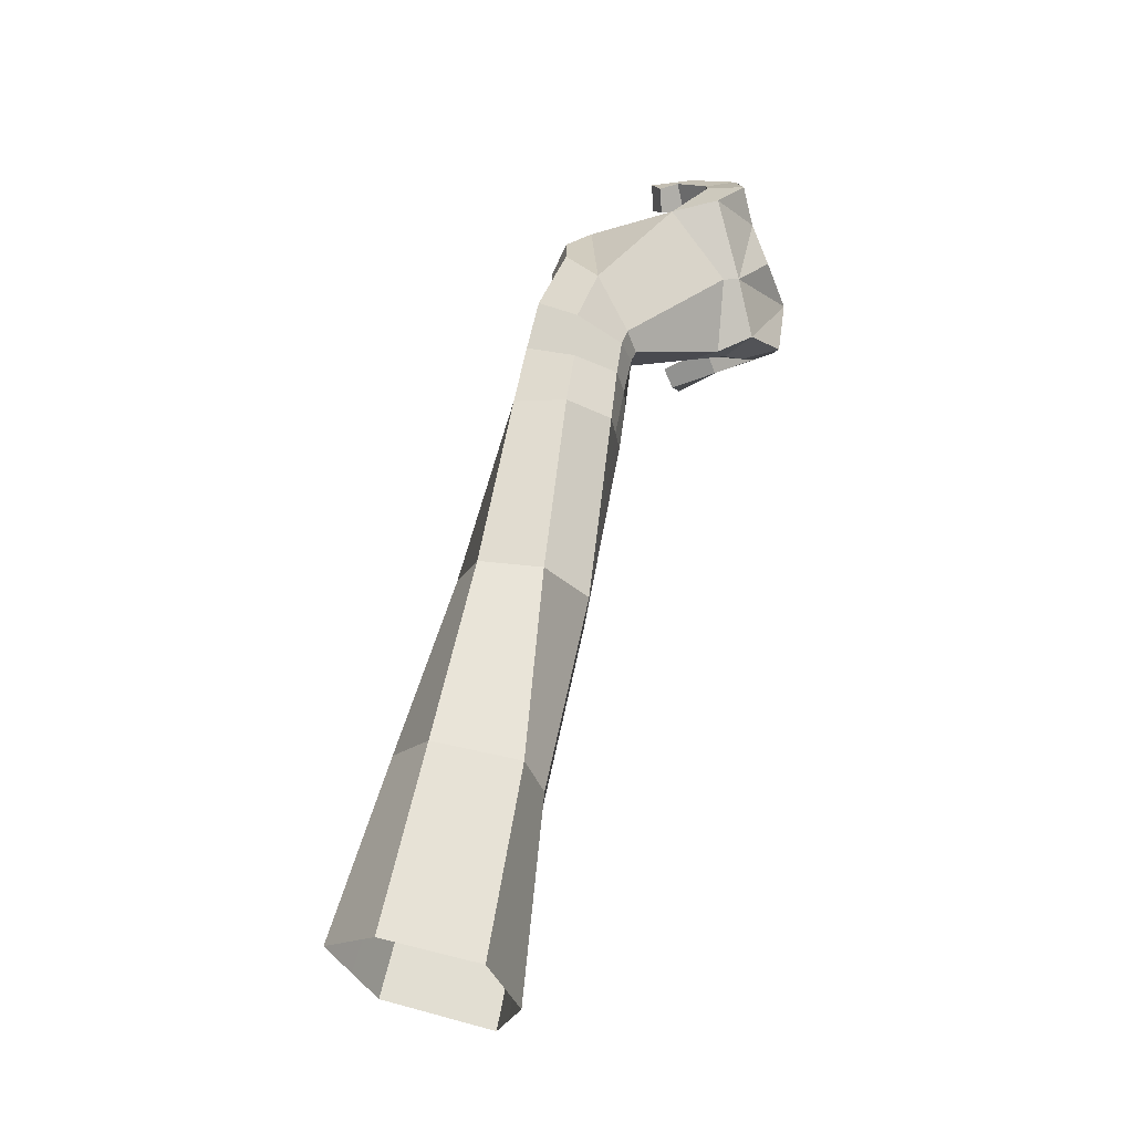
<metadata>
{"format":"obj","ext":"obj","renderer":"f3d","projection":"perspective","resolution":1024,"background":"white","views":[{"elev":0.2,"azim":-151.1,"up":"+Z"}]}
</metadata>
<code>
g hand
v -0.1614 -0.3901 -0.06721
v -0.1431 -0.3677 -0.05208
v -0.157 -0.3609 -0.08493
v -0.1696 -0.3798 -0.08561
v -0.1614 -0.3901 -0.06721
v -0.157 -0.3609 -0.08493
v -0.1614 -0.3901 -0.06721
v -0.1558 -0.3891 -0.04142
v -0.1431 -0.3677 -0.05208
v -0.1513 -0.3796 -0.0215
v -0.1342 -0.3563 -0.01608
v -0.1431 -0.3677 -0.05208
v -0.1558 -0.3891 -0.04142
v -0.1513 -0.3796 -0.0215
v -0.1431 -0.3677 -0.05208
v -0.1513 -0.3796 -0.0215
v -0.1552 -0.3695 0.000342
v -0.1342 -0.3563 -0.01608
v -0.173 -0.3852 -0.01747
v -0.1782 -0.3572 -0.04835
v -0.1688 -0.3527 -0.009304
v -0.1722 -0.3764 0.000634
v -0.173 -0.3852 -0.01747
v -0.1688 -0.3527 -0.009304
v -0.173 -0.3852 -0.01747
v -0.1809 -0.3866 -0.03733
v -0.1782 -0.3572 -0.04835
v -0.1792 -0.4112 -0.05634
v -0.1845 -0.3586 -0.07711
v -0.1782 -0.3572 -0.04835
v -0.1809 -0.3866 -0.03733
v -0.1792 -0.4112 -0.05634
v -0.1782 -0.3572 -0.04835
v -0.1792 -0.4112 -0.05634
v -0.1873 -0.3859 -0.08107
v -0.1845 -0.3586 -0.07711
v -0.1845 -0.3586 -0.07711
v -0.1873 -0.3859 -0.08107
v -0.1696 -0.3798 -0.08561
v -0.1845 -0.3586 -0.07711
v -0.1696 -0.3798 -0.08561
v -0.1695 -0.3589 -0.086
v -0.1695 -0.3589 -0.086
v -0.1696 -0.3798 -0.08561
v -0.157 -0.3609 -0.08493
v -0.1558 -0.3891 -0.04142
v -0.1509 -0.3936 -0.04954
v -0.1465 -0.4107 -0.04582
v -0.1558 -0.3891 -0.04142
v -0.1465 -0.4107 -0.04582
v -0.1809 -0.3866 -0.03733
v -0.08707 -0.3788 -0.02664
v -0.08548 -0.3807 -0.02925
v -0.09803 -0.3984 -0.04275
v -0.1558 -0.4143 -0.02152
v -0.1417 -0.4098 -0.02504
v -0.1288 -0.4009 -0.03572
v -0.1558 -0.4143 -0.02152
v -0.1288 -0.4009 -0.03572
v -0.1192 -0.4096 -0.03548
v -0.1441 -0.4117 -0.03988
v -0.1607 -0.4168 -0.03577
v -0.122 -0.4148 -0.04747
v -0.1441 -0.4117 -0.03988
v -0.122 -0.4148 -0.04747
v -0.1332 -0.4046 -0.04776
v -0.1238 -0.1167 -0.3416
v -0.08667 -0.1329 -0.3511
v -0.09099 -0.1793 -0.2739
v -0.1221 -0.1602 -0.2644
v -0.1238 -0.1167 -0.3416
v -0.1221 -0.1602 -0.2644
v -0.1584 -0.1791 -0.273
v -0.1643 -0.1373 -0.3525
v -0.0873 -0.153 -0.3659
v -0.08793 -0.173 -0.3807
v -0.08917 -0.2179 -0.2954
v -0.09008 -0.1986 -0.2847
v -0.1482 -0.1834 -0.3858
v -0.1608 -0.1726 -0.3777
v -0.1529 -0.2063 -0.2891
v -0.1442 -0.2199 -0.2969
v -0.1643 -0.1373 -0.3525
v -0.1584 -0.1791 -0.273
v -0.1529 -0.2063 -0.2891
v -0.1608 -0.1726 -0.3777
v -0.08793 -0.173 -0.3807
v -0.1356 -0.1942 -0.3939
v -0.1354 -0.2334 -0.3047
v -0.08917 -0.2179 -0.2954
v -0.1061 -0.2597 -0.1125
v -0.09466 -0.2827 -0.1231
v -0.09368 -0.2939 -0.09878
v -0.1049 -0.274 -0.08608
v -0.1318 -0.2646 -0.1122
v -0.1061 -0.2597 -0.1125
v -0.1049 -0.274 -0.08608
v -0.1285 -0.2786 -0.09023
v -0.1318 -0.2646 -0.1122
v -0.1285 -0.2786 -0.09023
v -0.1434 -0.2933 -0.09781
v -0.1454 -0.2838 -0.1204
v -0.1019 -0.294 -0.1281
v -0.1092 -0.3053 -0.1332
v -0.1114 -0.3158 -0.112
v -0.1021 -0.3054 -0.1064
v -0.1092 -0.3053 -0.1332
v -0.138 -0.3063 -0.133
v -0.1365 -0.3154 -0.1127
v -0.1114 -0.3158 -0.112
v -0.1417 -0.295 -0.1267
v -0.1408 -0.3056 -0.106
v -0.1365 -0.3154 -0.1127
v -0.138 -0.3063 -0.133
v -0.09099 -0.1793 -0.2739
v -0.0912 -0.2331 -0.1973
v -0.1143 -0.2129 -0.1877
v -0.1221 -0.1602 -0.2644
v -0.0912 -0.2331 -0.1973
v -0.09466 -0.2827 -0.1231
v -0.1061 -0.2597 -0.1125
v -0.1143 -0.2129 -0.1877
v -0.09008 -0.1986 -0.2847
v -0.09508 -0.2489 -0.2057
v -0.0912 -0.2331 -0.1973
v -0.09099 -0.1793 -0.2739
v -0.09508 -0.2489 -0.2057
v -0.1019 -0.294 -0.1281
v -0.09466 -0.2827 -0.1231
v -0.0912 -0.2331 -0.1973
v -0.1221 -0.1602 -0.2644
v -0.1143 -0.2129 -0.1877
v -0.1442 -0.2212 -0.1905
v -0.1584 -0.1791 -0.273
v -0.1143 -0.2129 -0.1877
v -0.1061 -0.2597 -0.1125
v -0.1318 -0.2646 -0.1122
v -0.1442 -0.2212 -0.1905
v -0.1584 -0.1791 -0.273
v -0.1442 -0.2212 -0.1905
v -0.1534 -0.2467 -0.2044
v -0.1529 -0.2063 -0.2891
v -0.1442 -0.2212 -0.1905
v -0.1318 -0.2646 -0.1122
v -0.1454 -0.2838 -0.1204
v -0.1534 -0.2467 -0.2044
v -0.1354 -0.2334 -0.3047
v -0.1398 -0.2682 -0.2164
v -0.09897 -0.2646 -0.2141
v -0.08917 -0.2179 -0.2954
v -0.1398 -0.2682 -0.2164
v -0.138 -0.3063 -0.133
v -0.1092 -0.3053 -0.1332
v -0.09897 -0.2646 -0.2141
v -0.1442 -0.2199 -0.2969
v -0.1466 -0.2575 -0.2104
v -0.1398 -0.2682 -0.2164
v -0.1354 -0.2334 -0.3047
v -0.1466 -0.2575 -0.2104
v -0.1417 -0.295 -0.1267
v -0.138 -0.3063 -0.133
v -0.1398 -0.2682 -0.2164
v -0.1054 -0.3149 -0.09195
v -0.1122 -0.3237 -0.0972
v -0.1135 -0.3324 -0.08485
v -0.1069 -0.3192 -0.07862
v -0.09772 -0.2962 -0.07795
v -0.1054 -0.3149 -0.09195
v -0.1069 -0.3192 -0.07862
v -0.1037 -0.301 -0.05617
v -0.1056 -0.2843 -0.06356
v -0.09772 -0.2962 -0.07795
v -0.1037 -0.301 -0.05617
v -0.1111 -0.3016 -0.03944
v -0.1262 -0.2855 -0.07032
v -0.1056 -0.2843 -0.06356
v -0.1111 -0.3016 -0.03944
v -0.131 -0.2973 -0.05049
v -0.1433 -0.2985 -0.08352
v -0.1262 -0.2855 -0.07032
v -0.131 -0.2973 -0.05049
v -0.144 -0.3031 -0.07726
v -0.1427 -0.3096 -0.09108
v -0.1433 -0.2985 -0.08352
v -0.144 -0.3031 -0.07726
v -0.1421 -0.3157 -0.08628
v -0.1316 -0.3226 -0.0984
v -0.1427 -0.3096 -0.09108
v -0.1421 -0.3157 -0.08628
v -0.129 -0.3259 -0.09192
v -0.1122 -0.3237 -0.0972
v -0.1316 -0.3226 -0.0984
v -0.129 -0.3259 -0.09192
v -0.1135 -0.3324 -0.08485
v -0.1135 -0.3324 -0.08485
v -0.1455 -0.3592 -0.08314
v -0.1361 -0.357 -0.05412
v -0.1069 -0.3192 -0.07862
v -0.1455 -0.3592 -0.08314
v -0.157 -0.3609 -0.08493
v -0.1431 -0.3677 -0.05208
v -0.1361 -0.357 -0.05412
v -0.1069 -0.3192 -0.07862
v -0.1361 -0.357 -0.05412
v -0.1123 -0.3525 -0.03331
v -0.1037 -0.301 -0.05617
v -0.131 -0.2973 -0.05049
v -0.1496 -0.3405 -0.01496
v -0.1738 -0.3484 -0.04916
v -0.144 -0.3031 -0.07726
v -0.144 -0.3031 -0.07726
v -0.1738 -0.3484 -0.04916
v -0.172 -0.3458 -0.08477
v -0.1421 -0.3157 -0.08628
v -0.1738 -0.3484 -0.04916
v -0.1782 -0.3572 -0.04835
v -0.1845 -0.3586 -0.07711
v -0.172 -0.3458 -0.08477
v -0.1421 -0.3157 -0.08628
v -0.172 -0.3458 -0.08477
v -0.1543 -0.3503 -0.08775
v -0.129 -0.3259 -0.09192
v -0.172 -0.3458 -0.08477
v -0.1845 -0.3586 -0.07711
v -0.1695 -0.3589 -0.086
v -0.1543 -0.3503 -0.08775
v -0.129 -0.3259 -0.09192
v -0.1543 -0.3503 -0.08775
v -0.1455 -0.3592 -0.08314
v -0.1135 -0.3324 -0.08485
v -0.1543 -0.3503 -0.08775
v -0.1695 -0.3589 -0.086
v -0.157 -0.3609 -0.08493
v -0.1455 -0.3592 -0.08314
v -0.1759 -0.4044 -0.08094
v -0.1452 -0.4078 -0.08719
v -0.1473 -0.3955 -0.0906
v -0.1686 -0.3949 -0.08482
v -0.1756 -0.4038 -0.06329
v -0.1422 -0.4056 -0.07504
v -0.1452 -0.4078 -0.08719
v -0.1759 -0.4044 -0.08094
v -0.1596 -0.3949 -0.06873
v -0.1445 -0.391 -0.0791
v -0.1422 -0.4056 -0.07504
v -0.1756 -0.4038 -0.06329
v -0.1686 -0.3949 -0.08482
v -0.1473 -0.3955 -0.0906
v -0.1445 -0.391 -0.0791
v -0.1596 -0.3949 -0.06873
v -0.1792 -0.4112 -0.05634
v -0.1505 -0.414 -0.06236
v -0.1551 -0.3996 -0.06635
v -0.1614 -0.3901 -0.06721
v -0.1809 -0.3866 -0.03733
v -0.1465 -0.4107 -0.04582
v -0.1505 -0.414 -0.06236
v -0.1792 -0.4112 -0.05634
v -0.1614 -0.3901 -0.06721
v -0.1551 -0.3996 -0.06635
v -0.1509 -0.3936 -0.04954
v -0.1558 -0.3891 -0.04142
v -0.1809 -0.3866 -0.03733
v -0.1607 -0.4168 -0.03577
v -0.1441 -0.4117 -0.03988
v -0.1558 -0.3891 -0.04142
v -0.173 -0.3852 -0.01747
v -0.1558 -0.4143 -0.02152
v -0.1607 -0.4168 -0.03577
v -0.1809 -0.3866 -0.03733
v -0.1513 -0.3796 -0.0215
v -0.1417 -0.4098 -0.02504
v -0.1558 -0.4143 -0.02152
v -0.173 -0.3852 -0.01747
v -0.1558 -0.3891 -0.04142
v -0.1441 -0.4117 -0.03988
v -0.1417 -0.4098 -0.02504
v -0.1513 -0.3796 -0.0215
v -0.1513 -0.3796 -0.0215
v -0.1421 -0.398 -0.01049
v -0.1436 -0.3927 0.005947
v -0.1552 -0.3695 0.000342
v -0.173 -0.3852 -0.01747
v -0.1586 -0.4049 -0.007968
v -0.1421 -0.398 -0.01049
v -0.1513 -0.3796 -0.0215
v -0.1722 -0.3764 0.000634
v -0.1572 -0.3986 0.007876
v -0.1586 -0.4049 -0.007968
v -0.173 -0.3852 -0.01747
v -0.1552 -0.3695 0.000342
v -0.1436 -0.3927 0.005947
v -0.1572 -0.3986 0.007876
v -0.1722 -0.3764 0.000634
v -0.1288 -0.3535 -0.01792
v -0.1094 -0.3309 -0.02461
v -0.08707 -0.3788 -0.02664
v -0.09922 -0.3739 -0.0339
v -0.08823 -0.329 -0.04309
v -0.103 -0.36 -0.03823
v -0.08885 -0.373 -0.04545
v -0.07387 -0.3816 -0.03787
v -0.1094 -0.3309 -0.02461
v -0.09371 -0.3332 -0.02826
v -0.08548 -0.3807 -0.02925
v -0.08707 -0.3788 -0.02664
v -0.09371 -0.3332 -0.02826
v -0.08823 -0.329 -0.04309
v -0.07387 -0.3816 -0.03787
v -0.08548 -0.3807 -0.02925
v -0.1688 -0.3527 -0.009304
v -0.1782 -0.3572 -0.04835
v -0.1738 -0.3484 -0.04916
v -0.1496 -0.3405 -0.01496
v -0.1431 -0.3677 -0.05208
v -0.1342 -0.3563 -0.01608
v -0.1123 -0.3525 -0.03331
v -0.1361 -0.357 -0.05412
v -0.08548 -0.3807 -0.02925
v -0.07387 -0.3816 -0.03787
v -0.08829 -0.3999 -0.05002
v -0.09803 -0.3984 -0.04275
v -0.07387 -0.3816 -0.03787
v -0.08885 -0.373 -0.04545
v -0.09966 -0.3913 -0.05678
v -0.08829 -0.3999 -0.05002
v -0.08829 -0.3999 -0.05002
v -0.09966 -0.3913 -0.05678
v -0.1094 -0.3906 -0.05048
v -0.09803 -0.3984 -0.04275
v -0.103 -0.36 -0.03823
v -0.1288 -0.3535 -0.01792
v -0.09922 -0.3739 -0.0339
v -0.08885 -0.373 -0.04545
v -0.09922 -0.3739 -0.0339
v -0.08707 -0.3788 -0.02664
v -0.09803 -0.3984 -0.04275
v -0.1094 -0.3906 -0.05048
v -0.08885 -0.373 -0.04545
v -0.09922 -0.3739 -0.0339
v -0.1094 -0.3906 -0.05048
v -0.09966 -0.3913 -0.05678
v -0.1342 -0.3563 -0.01608
v -0.1688 -0.3527 -0.009304
v -0.1496 -0.3405 -0.01496
v -0.1123 -0.3525 -0.03331
v -0.1342 -0.3563 -0.01608
v -0.1552 -0.3695 0.000342
v -0.1722 -0.3764 0.000634
v -0.1688 -0.3527 -0.009304
v -0.1266 -0.41 0.01319
v -0.1184 -0.3899 0.006398
v -0.1103 -0.3966 0.009886
v -0.1241 -0.399 0.009852
v -0.1572 -0.3986 0.007876
v -0.1436 -0.3927 0.005947
v -0.1251 -0.4158 -0.000741
v -0.1266 -0.41 0.01319
v -0.1103 -0.3966 0.009886
v -0.1082 -0.4017 -0.002744
v -0.1255 -0.4035 -0.003997
v -0.1251 -0.4158 -0.000741
v -0.1082 -0.4017 -0.002744
v -0.1175 -0.3934 -0.005447
v -0.1241 -0.399 0.009852
v -0.1255 -0.4035 -0.003997
v -0.1175 -0.3934 -0.005447
v -0.1184 -0.3899 0.006398
v -0.1288 -0.4009 -0.03572
v -0.1332 -0.4046 -0.04776
v -0.1219 -0.3938 -0.05581
v -0.1179 -0.3905 -0.04504
v -0.1192 -0.4096 -0.03548
v -0.1288 -0.4009 -0.03572
v -0.1179 -0.3905 -0.04504
v -0.1093 -0.3983 -0.04482
v -0.122 -0.4148 -0.04747
v -0.1192 -0.4096 -0.03548
v -0.1093 -0.3983 -0.04482
v -0.1118 -0.4029 -0.05556
v -0.1332 -0.4046 -0.04776
v -0.122 -0.4148 -0.04747
v -0.1118 -0.4029 -0.05556
v -0.1219 -0.3938 -0.05581
v -0.1253 -0.3921 -0.05954
v -0.1293 -0.3978 -0.0738
v -0.1244 -0.387 -0.07931
v -0.122 -0.3815 -0.06653
v -0.1199 -0.4078 -0.05641
v -0.1253 -0.3921 -0.05954
v -0.122 -0.3815 -0.06653
v -0.1085 -0.3902 -0.06701
v -0.1248 -0.4108 -0.07077
v -0.1199 -0.4078 -0.05641
v -0.1085 -0.3902 -0.06701
v -0.113 -0.3941 -0.07976
v -0.1293 -0.3978 -0.0738
v -0.113 -0.3941 -0.07976
v -0.1244 -0.387 -0.07931
v -0.1248 -0.4108 -0.07077
v -0.1551 -0.3996 -0.06635
v -0.1505 -0.414 -0.06236
v -0.1445 -0.391 -0.0791
v -0.1473 -0.3955 -0.0906
v -0.1232 -0.3946 -0.09716
v -0.1195 -0.3927 -0.08763
v -0.1422 -0.4056 -0.07504
v -0.1445 -0.391 -0.0791
v -0.1195 -0.3927 -0.08763
v -0.1176 -0.4052 -0.08763
v -0.1452 -0.4078 -0.08719
v -0.1422 -0.4056 -0.07504
v -0.1176 -0.4052 -0.08763
v -0.1223 -0.4041 -0.09838
v -0.1473 -0.3955 -0.0906
v -0.1452 -0.4078 -0.08719
v -0.1223 -0.4041 -0.09838
v -0.1232 -0.3946 -0.09716
v -0.1232 -0.3946 -0.09716
v -0.1223 -0.4041 -0.09838
v -0.1176 -0.4052 -0.08763
v -0.1195 -0.3927 -0.08763
v -0.1244 -0.387 -0.07931
v -0.113 -0.3941 -0.07976
v -0.1085 -0.3902 -0.06701
v -0.122 -0.3815 -0.06653
v -0.1219 -0.3938 -0.05581
v -0.1118 -0.4029 -0.05556
v -0.1093 -0.3983 -0.04482
v -0.1179 -0.3905 -0.04504
v -0.1184 -0.3899 0.006398
v -0.1175 -0.3934 -0.005447
v -0.1082 -0.4017 -0.002744
v -0.1103 -0.3966 0.009886
v -0.1285 -0.2786 -0.09023
v -0.1049 -0.274 -0.08608
v -0.1056 -0.2843 -0.06356
v -0.1262 -0.2855 -0.07032
v -0.1434 -0.2933 -0.09781
v -0.1285 -0.2786 -0.09023
v -0.1262 -0.2855 -0.07032
v -0.1433 -0.2985 -0.08352
v -0.1365 -0.3154 -0.1127
v -0.1316 -0.3226 -0.0984
v -0.1122 -0.3237 -0.0972
v -0.1114 -0.3158 -0.112
v -0.1049 -0.274 -0.08608
v -0.09368 -0.2939 -0.09878
v -0.09772 -0.2962 -0.07795
v -0.1056 -0.2843 -0.06356
v -0.1356 -0.1942 -0.3939
v -0.1482 -0.1834 -0.3858
v -0.1442 -0.2199 -0.2969
v -0.1354 -0.2334 -0.3047
v -0.1454 -0.2838 -0.1204
v -0.1434 -0.2933 -0.09781
v -0.1408 -0.3056 -0.106
v -0.1417 -0.295 -0.1267
v -0.1529 -0.2063 -0.2891
v -0.1534 -0.2467 -0.2044
v -0.1466 -0.2575 -0.2104
v -0.1442 -0.2199 -0.2969
v -0.1534 -0.2467 -0.2044
v -0.1454 -0.2838 -0.1204
v -0.1417 -0.295 -0.1267
v -0.1466 -0.2575 -0.2104
v -0.1433 -0.2985 -0.08352
v -0.1427 -0.3096 -0.09108
v -0.1408 -0.3056 -0.106
v -0.1434 -0.2933 -0.09781
v -0.1365 -0.3154 -0.1127
v -0.1408 -0.3056 -0.106
v -0.1427 -0.3096 -0.09108
v -0.1316 -0.3226 -0.0984
v -0.08667 -0.1329 -0.3511
v -0.0873 -0.153 -0.3659
v -0.09008 -0.1986 -0.2847
v -0.09099 -0.1793 -0.2739
v -0.09466 -0.2827 -0.1231
v -0.1019 -0.294 -0.1281
v -0.1021 -0.3054 -0.1064
v -0.09368 -0.2939 -0.09878
v -0.08917 -0.2179 -0.2954
v -0.09897 -0.2646 -0.2141
v -0.09508 -0.2489 -0.2057
v -0.09008 -0.1986 -0.2847
v -0.09897 -0.2646 -0.2141
v -0.1092 -0.3053 -0.1332
v -0.1019 -0.294 -0.1281
v -0.09508 -0.2489 -0.2057
v -0.09772 -0.2962 -0.07795
v -0.09368 -0.2939 -0.09878
v -0.1021 -0.3054 -0.1064
v -0.1054 -0.3149 -0.09195
v -0.1021 -0.3054 -0.1064
v -0.1114 -0.3158 -0.112
v -0.1122 -0.3237 -0.0972
v -0.1054 -0.3149 -0.09195
v -0.1586 -0.4049 -0.007968
v -0.1572 -0.3986 0.007876
v -0.1266 -0.41 0.01319
v -0.1251 -0.4158 -0.000741
v -0.1421 -0.398 -0.01049
v -0.1586 -0.4049 -0.007968
v -0.1251 -0.4158 -0.000741
v -0.1255 -0.4035 -0.003997
v -0.1436 -0.3927 0.005947
v -0.1421 -0.398 -0.01049
v -0.1255 -0.4035 -0.003997
v -0.1241 -0.399 0.009852
v -0.1417 -0.4098 -0.02504
v -0.1441 -0.4117 -0.03988
v -0.1332 -0.4046 -0.04776
v -0.1288 -0.4009 -0.03572
v -0.1607 -0.4168 -0.03577
v -0.1558 -0.4143 -0.02152
v -0.1192 -0.4096 -0.03548
v -0.122 -0.4148 -0.04747
v -0.1509 -0.3936 -0.04954
v -0.1551 -0.3996 -0.06635
v -0.1293 -0.3978 -0.0738
v -0.1253 -0.3921 -0.05954
v -0.1465 -0.4107 -0.04582
v -0.1509 -0.3936 -0.04954
v -0.1253 -0.3921 -0.05954
v -0.1199 -0.4078 -0.05641
v -0.1505 -0.414 -0.06236
v -0.1465 -0.4107 -0.04582
v -0.1199 -0.4078 -0.05641
v -0.1248 -0.4108 -0.07077
v -0.1873 -0.3859 -0.08107
v -0.1759 -0.4044 -0.08094
v -0.1686 -0.3949 -0.08482
v -0.1696 -0.3798 -0.08561
v -0.1792 -0.4112 -0.05634
v -0.1756 -0.4038 -0.06329
v -0.1759 -0.4044 -0.08094
v -0.1873 -0.3859 -0.08107
v -0.1614 -0.3901 -0.06721
v -0.1596 -0.3949 -0.06873
v -0.1756 -0.4038 -0.06329
v -0.1792 -0.4112 -0.05634
v -0.1696 -0.3798 -0.08561
v -0.1686 -0.3949 -0.08482
v -0.1596 -0.3949 -0.06873
v -0.1614 -0.3901 -0.06721
v -0.1496 -0.3405 -0.01496
v -0.131 -0.2973 -0.05049
v -0.1094 -0.3309 -0.02461
v -0.1288 -0.3535 -0.01792
v -0.1037 -0.301 -0.05617
v -0.1123 -0.3525 -0.03331
v -0.103 -0.36 -0.03823
v -0.08823 -0.329 -0.04309
v -0.131 -0.2973 -0.05049
v -0.1111 -0.3016 -0.03944
v -0.09371 -0.3332 -0.02826
v -0.1094 -0.3309 -0.02461
v -0.1111 -0.3016 -0.03944
v -0.1037 -0.301 -0.05617
v -0.08823 -0.329 -0.04309
v -0.09371 -0.3332 -0.02826
v -0.1123 -0.3525 -0.03331
v -0.1496 -0.3405 -0.01496
v -0.1288 -0.3535 -0.01792
v -0.103 -0.36 -0.03823
g hand_0
f 3 2 1
f 6 5 4
f 9 8 7
f 12 11 10
f 15 14 13
f 18 17 16
f 21 20 19
f 24 23 22
f 27 26 25
f 30 29 28
f 33 32 31
f 36 35 34
f 39 38 37
f 42 41 40
f 45 44 43
f 48 47 46
f 51 50 49
f 54 53 52
f 57 56 55
f 60 59 58
f 63 62 61
f 66 65 64
f 69 68 67
f 70 69 67
f 73 72 71
f 74 73 71
f 77 76 75
f 78 77 75
f 81 80 79
f 82 81 79
f 85 84 83
f 86 85 83
f 89 88 87
f 90 89 87
f 93 92 91
f 94 93 91
f 97 96 95
f 98 97 95
f 101 100 99
f 102 101 99
f 105 104 103
f 106 105 103
f 109 108 107
f 110 109 107
f 113 112 111
f 114 113 111
f 117 116 115
f 118 117 115
f 121 120 119
f 122 121 119
f 125 124 123
f 126 125 123
f 129 128 127
f 130 129 127
f 133 132 131
f 134 133 131
f 137 136 135
f 138 137 135
f 141 140 139
f 142 141 139
f 145 144 143
f 146 145 143
f 149 148 147
f 150 149 147
f 153 152 151
f 154 153 151
f 157 156 155
f 158 157 155
f 161 160 159
f 162 161 159
f 165 164 163
f 166 165 163
f 169 168 167
f 170 169 167
f 173 172 171
f 174 173 171
f 177 176 175
f 178 177 175
f 181 180 179
f 182 181 179
f 185 184 183
f 186 185 183
f 189 188 187
f 190 189 187
f 193 192 191
f 194 193 191
f 197 196 195
f 198 197 195
f 201 200 199
f 202 201 199
f 205 204 203
f 206 205 203
f 209 208 207
f 210 209 207
f 213 212 211
f 214 213 211
f 217 216 215
f 218 217 215
f 221 220 219
f 222 221 219
f 225 224 223
f 226 225 223
f 229 228 227
f 230 229 227
f 233 232 231
f 234 233 231
f 237 236 235
f 238 237 235
f 241 240 239
f 242 241 239
f 245 244 243
f 246 245 243
f 249 248 247
f 250 249 247
f 253 252 251
f 254 253 251
f 257 256 255
f 258 257 255
f 261 260 259
f 262 261 259
f 265 264 263
f 266 265 263
f 269 268 267
f 270 269 267
f 273 272 271
f 274 273 271
f 277 276 275
f 278 277 275
f 281 280 279
f 282 281 279
f 285 284 283
f 286 285 283
f 289 288 287
f 290 289 287
f 293 292 291
f 294 293 291
f 297 296 295
f 298 297 295
f 301 300 299
f 302 301 299
f 305 304 303
f 306 305 303
f 309 308 307
f 310 309 307
f 313 312 311
f 314 313 311
f 317 316 315
f 318 317 315
f 321 320 319
f 322 321 319
f 325 324 323
f 326 325 323
f 329 328 327
f 330 329 327
f 333 332 331
f 334 333 331
f 337 336 335
f 338 337 335
f 341 340 339
f 342 341 339
f 345 344 343
f 346 345 343
f 349 348 347
f 350 349 347
f 353 352 351
f 352 354 351
f 351 354 355
f 354 356 355
f 359 358 357
f 360 359 357
f 363 362 361
f 364 363 361
f 367 366 365
f 368 367 365
f 371 370 369
f 372 371 369
f 375 374 373
f 376 375 373
f 379 378 377
f 380 379 377
f 383 382 381
f 384 383 381
f 387 386 385
f 388 387 385
f 391 390 389
f 392 391 389
f 395 394 393
f 396 395 393
f 399 398 397
f 398 400 397
f 397 400 401
f 400 402 401
f 405 404 403
f 406 405 403
f 409 408 407
f 410 409 407
f 413 412 411
f 414 413 411
f 417 416 415
f 418 417 415
f 421 420 419
f 422 421 419
f 425 424 423
f 426 425 423
f 429 428 427
f 430 429 427
f 433 432 431
f 434 433 431
f 437 436 435
f 438 437 435
f 441 440 439
f 442 441 439
f 445 444 443
f 446 445 443
f 449 448 447
f 450 449 447
f 453 452 451
f 454 453 451
f 457 456 455
f 458 457 455
f 461 460 459
f 462 461 459
f 465 464 463
f 466 465 463
f 469 468 467
f 470 469 467
f 473 472 471
f 474 473 471
f 477 476 475
f 478 477 475
f 481 480 479
f 482 481 479
f 485 484 483
f 486 485 483
f 489 488 487
f 490 489 487
f 493 492 491
f 494 493 491
f 497 496 495
f 498 497 495
f 501 500 499
f 502 501 499
f 505 504 503
f 506 505 503
f 509 508 507
f 510 509 507
f 513 512 511
f 514 513 511
f 517 516 515
f 518 517 515
f 521 520 519
f 522 521 519
f 525 524 523
f 526 525 523
f 529 528 527
f 530 529 527
f 533 532 531
f 534 533 531
f 537 536 535
f 538 537 535
f 541 540 539
f 542 541 539
f 545 544 543
f 546 545 543
f 549 548 547
f 550 549 547
f 553 552 551
f 554 553 551
f 557 556 555
f 558 557 555
f 561 560 559
f 562 561 559
f 565 564 563
f 566 565 563

</code>
